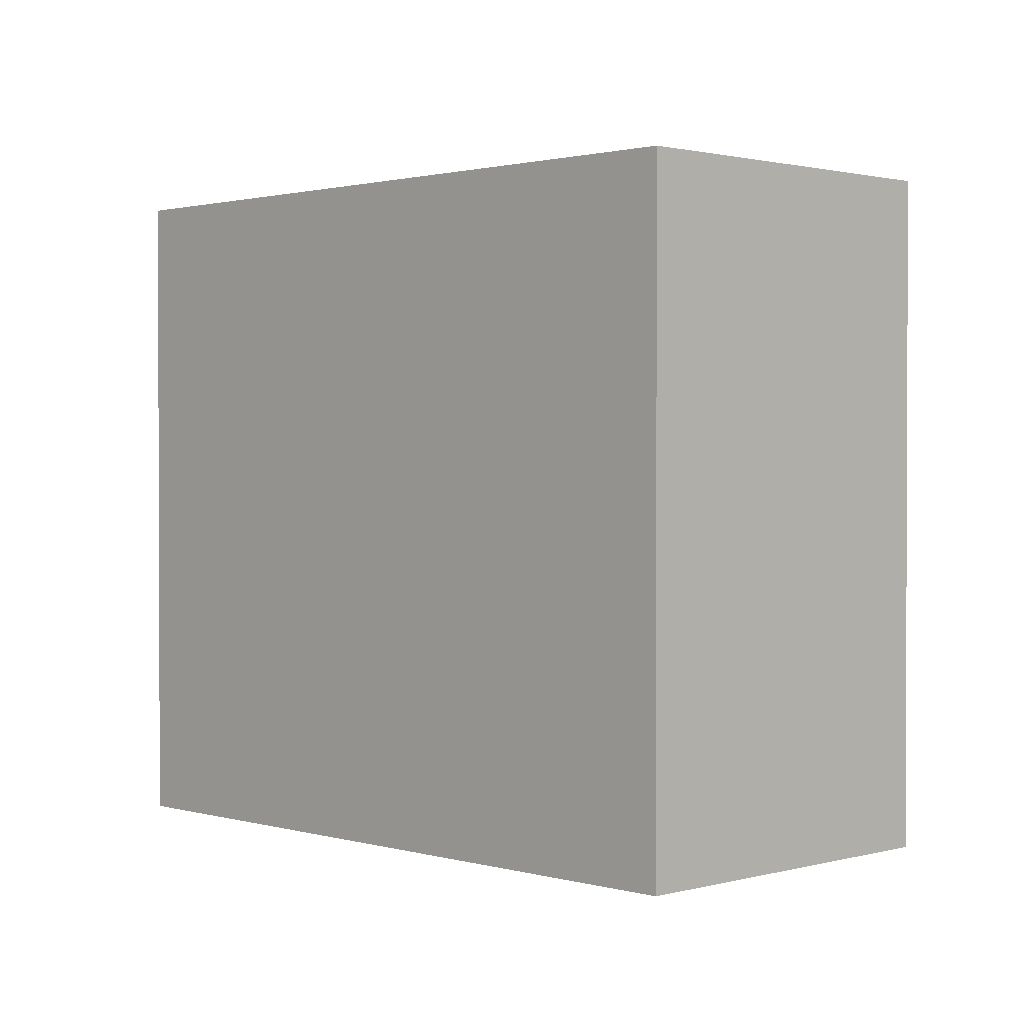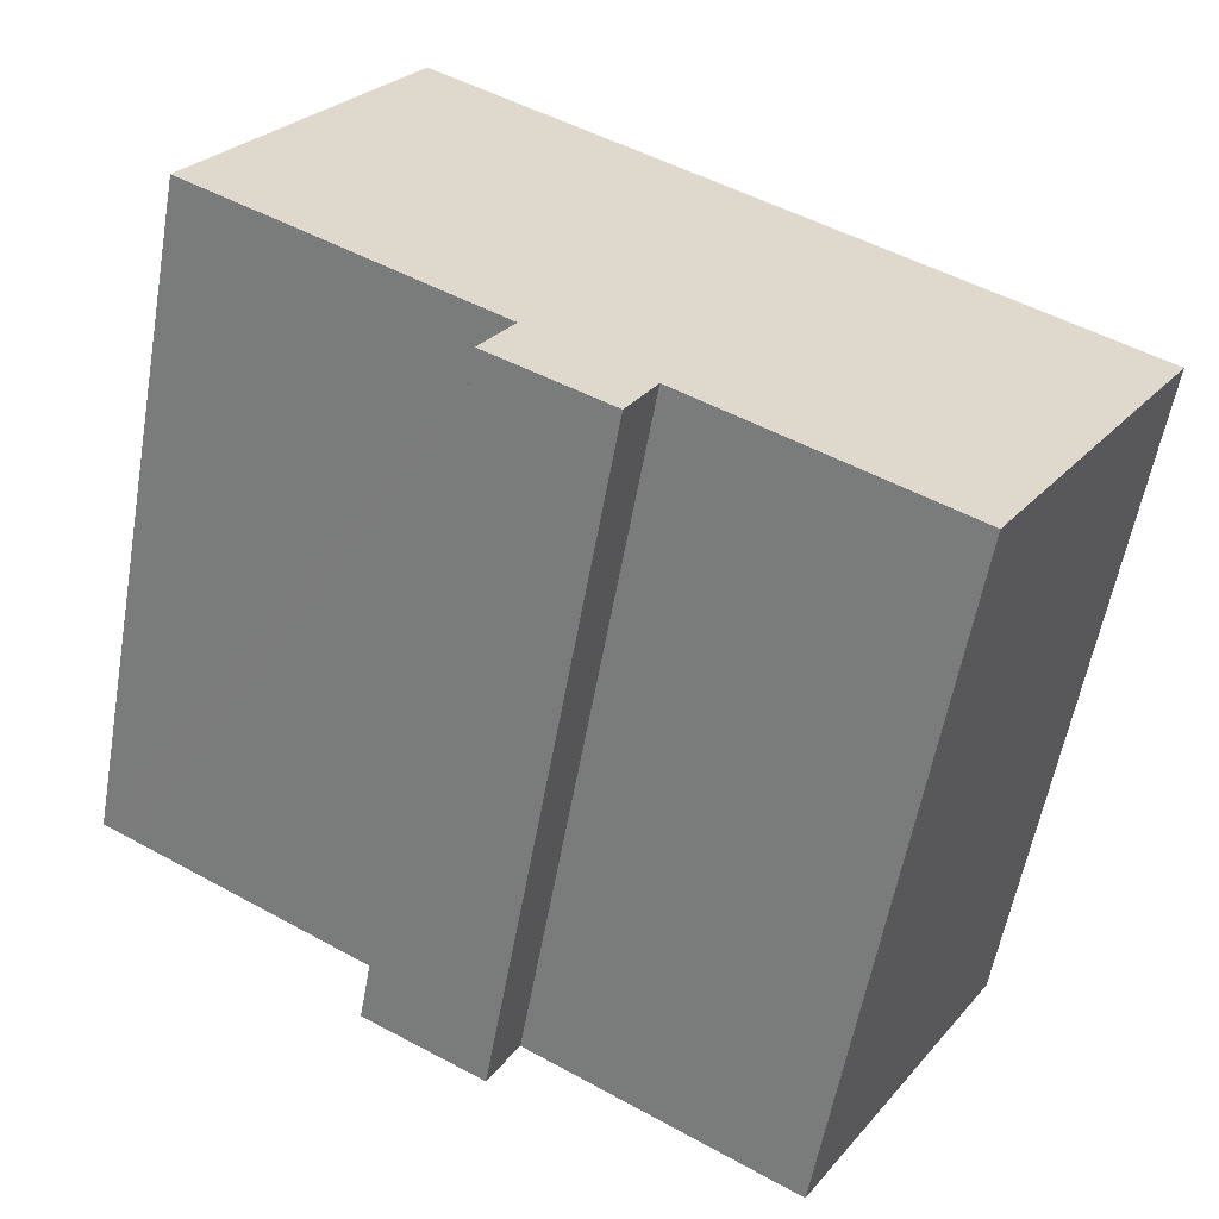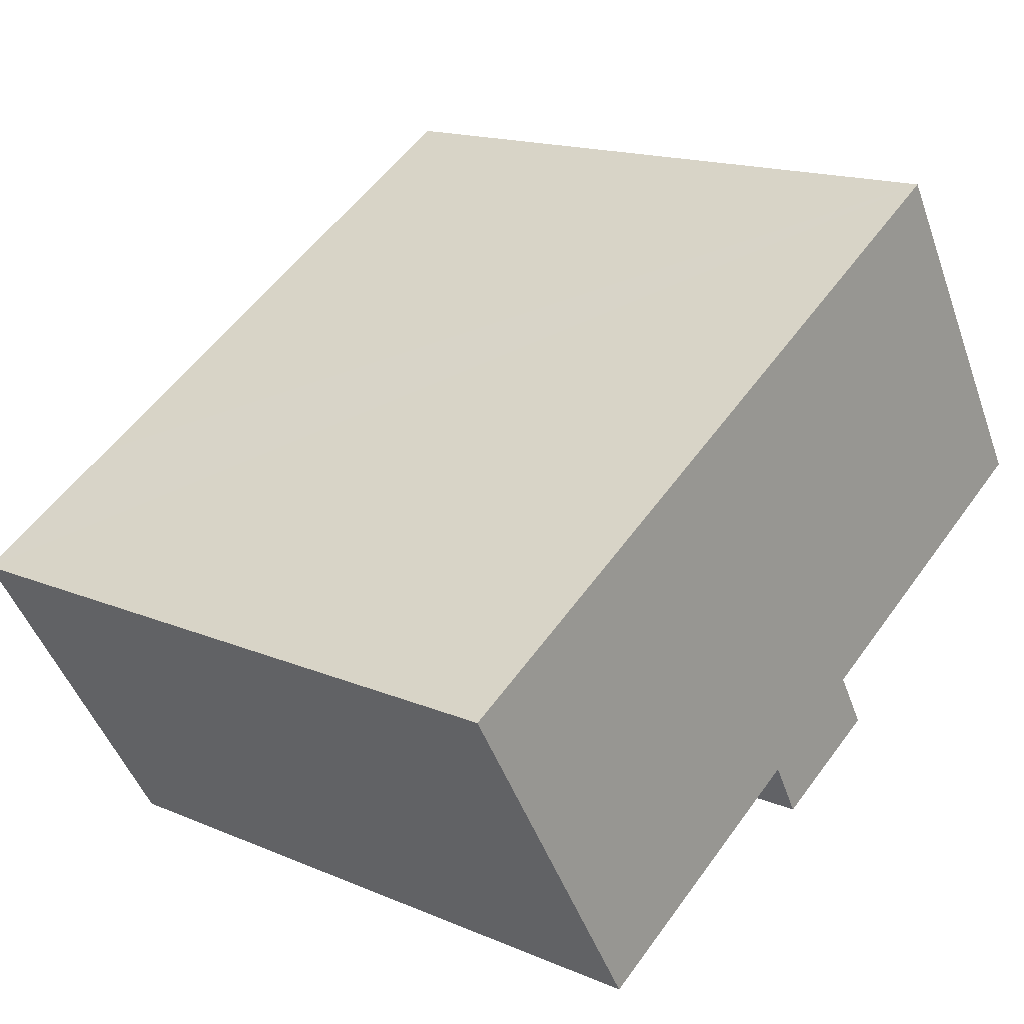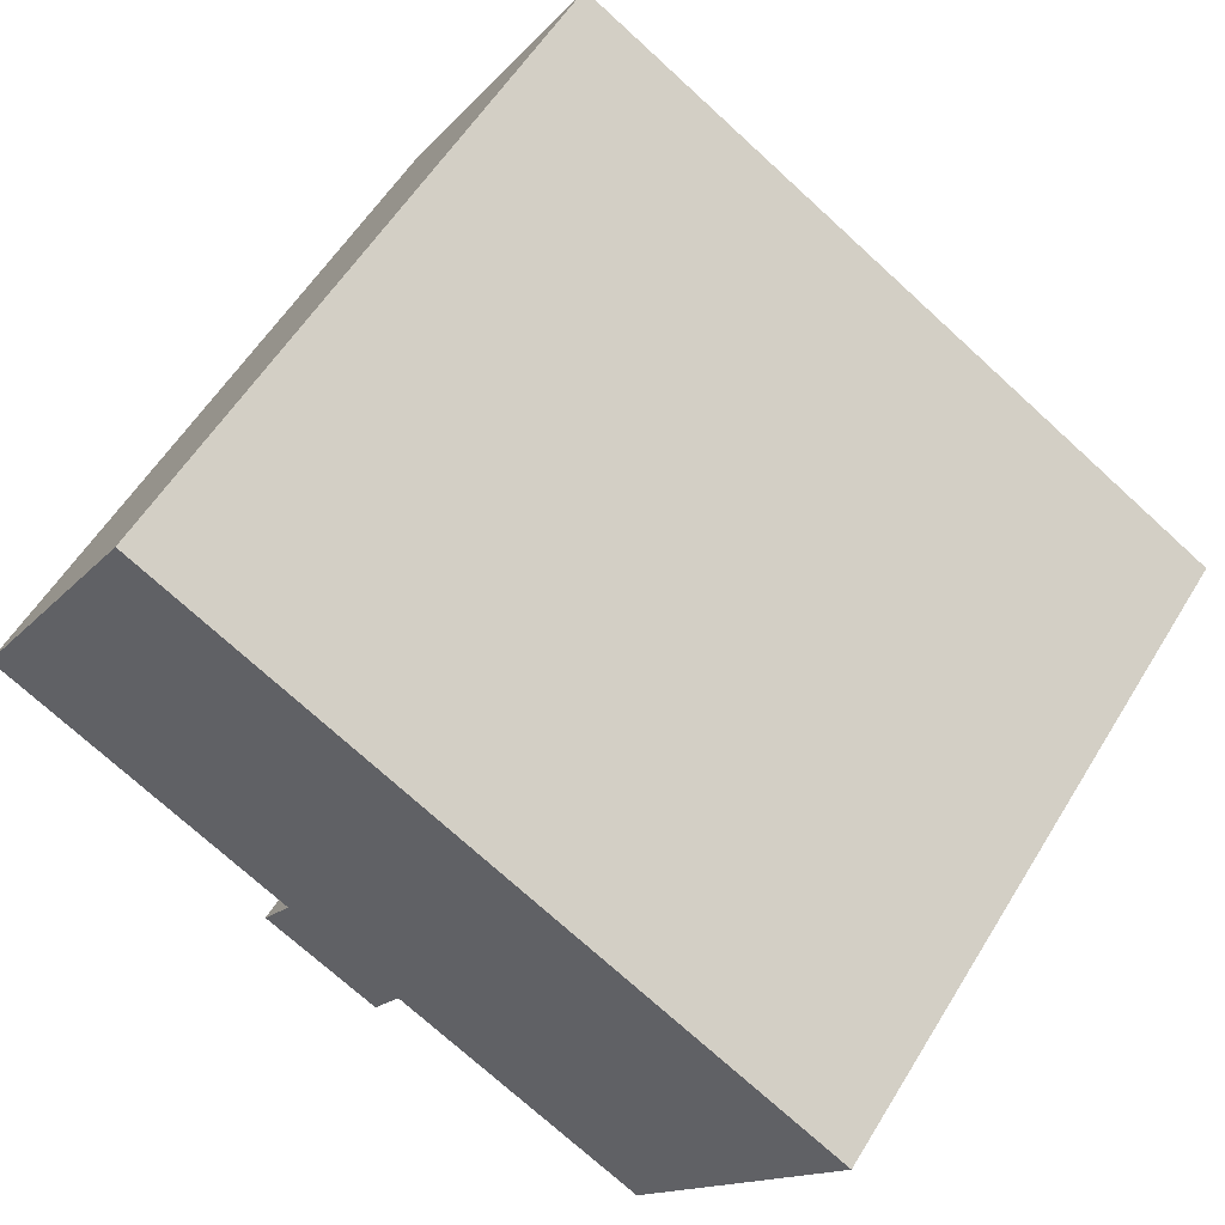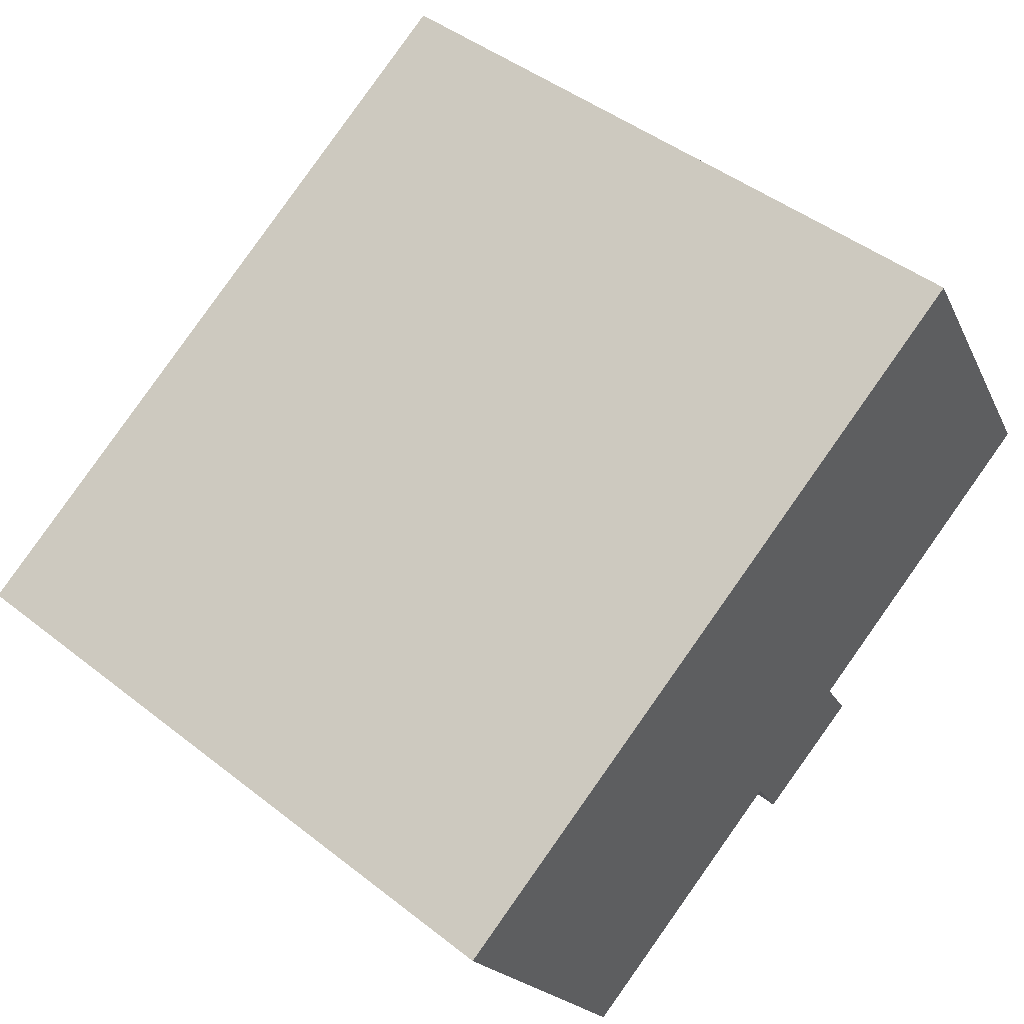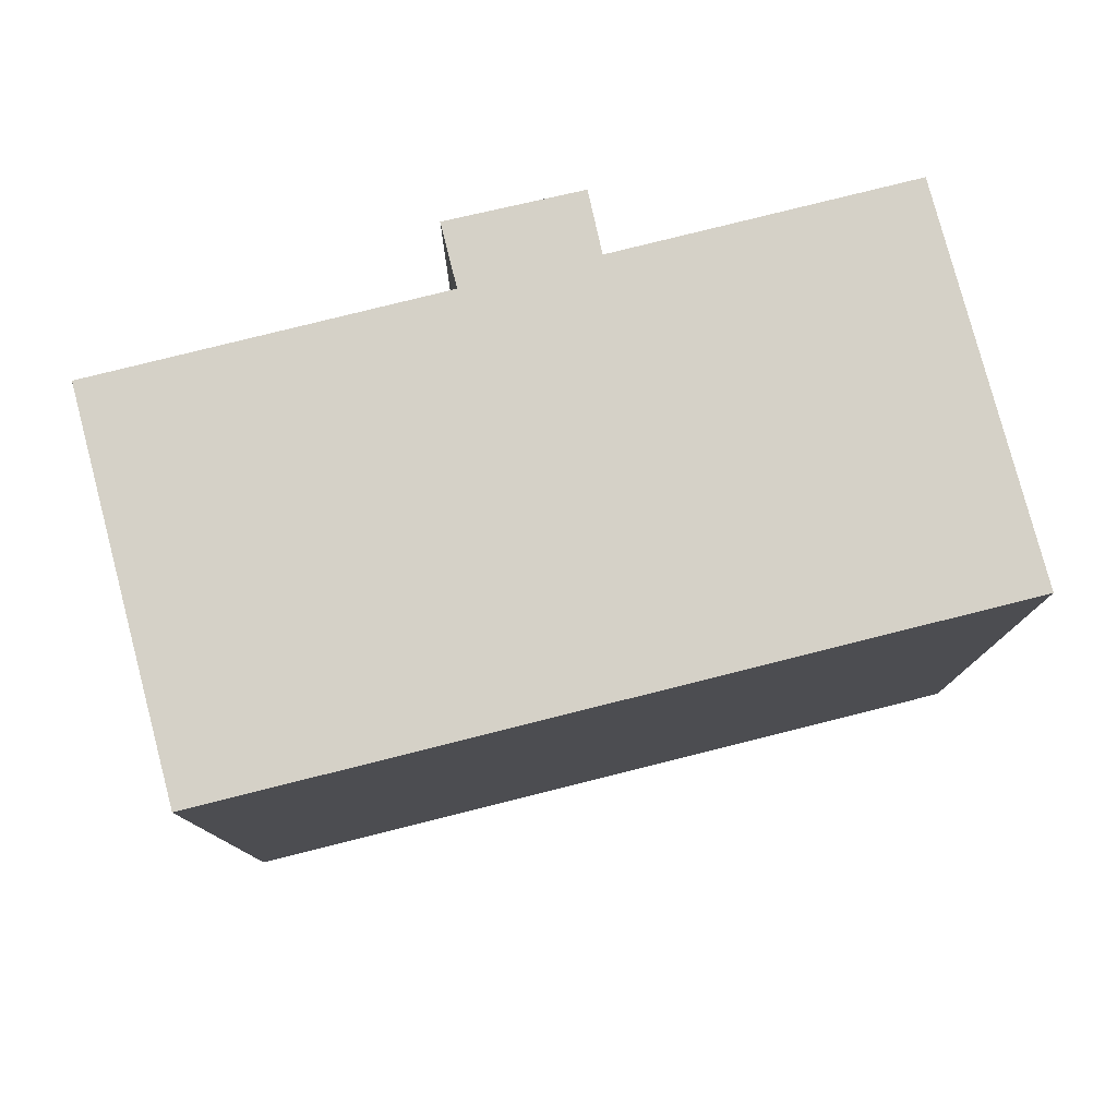
<metadata>
{"format":"obj","ext":"obj","renderer":"f3d","projection":"perspective","resolution":1024,"background":"white","views":[{"elev":1.3,"azim":76.4,"up":"+Y"},{"elev":-58.0,"azim":-10.1,"up":"+Z"},{"elev":16.0,"azim":131.3,"up":"+Z"},{"elev":57.5,"azim":31.2,"up":"+Z"},{"elev":45.6,"azim":132.0,"up":"+Z"},{"elev":79.7,"azim":16.2,"up":"+Y"}]}
</metadata>
<code>
v  5.54 19.09 9.314
v  0.829 19.09 -0.482
v  0 19.09 1.169e-15
v  1.259 19.09 -0.731
v  8.34 19.09 -4.841
v  19.74 19.09 1.029
v  11.53 19.09 -6.669
v  10.7 19.09 -8.167
v  14.12 19.09 -8.18
v  18.64 19.09 -10.81
v  24.23 19.09 -1.589
v  7.448 19.09 -6.36
v  24.23 9.73e-17 -1.589
v  18.64 6.617e-16 -10.81
v  11.53 4.084e-16 -6.669
v  10.7 5.001e-16 -8.167
v  14.12 5.009e-16 -8.18
v  7.448 3.894e-16 -6.36
v  8.34 2.964e-16 -4.841
v  0 0 0
v  1.259 4.476e-17 -0.731
v  0.829 2.951e-17 -0.482
v  5.54 -5.703e-16 9.314
v  19.74 -6.301e-17 1.029
g defaultobject
f 1 2 3
f 2 1 4
f 4 1 5
f 5 1 6
f 5 6 7
f 5 7 8
f 7 6 9
f 9 6 10
f 10 6 11
f 8 12 5
f 13 10 11
f 10 13 14
f 15 8 7
f 8 15 16
f 14 9 10
f 9 14 7
f 7 14 15
f 15 14 17
f 16 12 8
f 12 16 18
f 19 4 5
f 4 19 2
f 2 19 3
f 3 19 20
f 20 19 21
f 20 21 22
f 18 5 12
f 5 18 19
f 20 1 3
f 1 20 23
f 6 13 11
f 13 6 1
f 13 1 24
f 24 1 23
f 16 19 18
f 19 16 15
f 22 23 20
f 23 22 24
f 24 22 21
f 24 21 19
f 24 19 15
f 24 15 17
f 24 17 14
f 24 14 13

</code>
